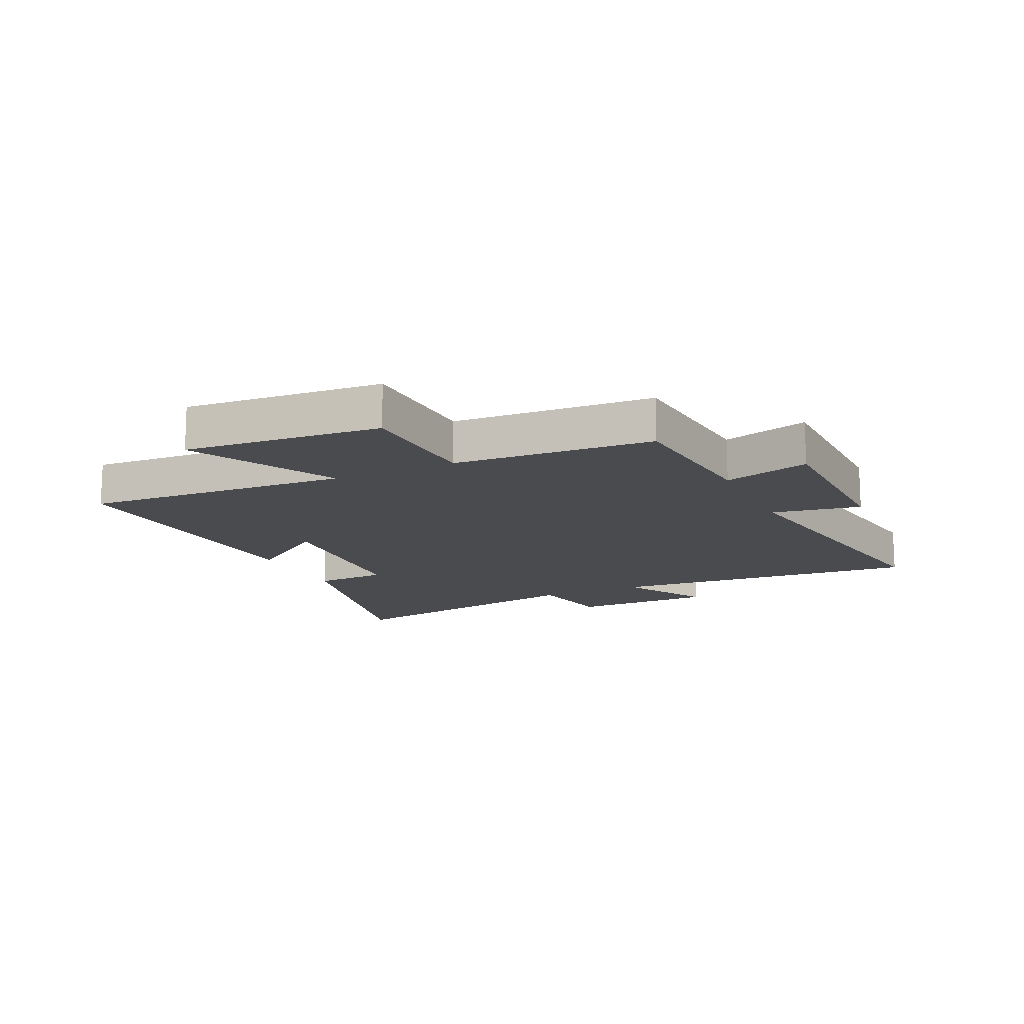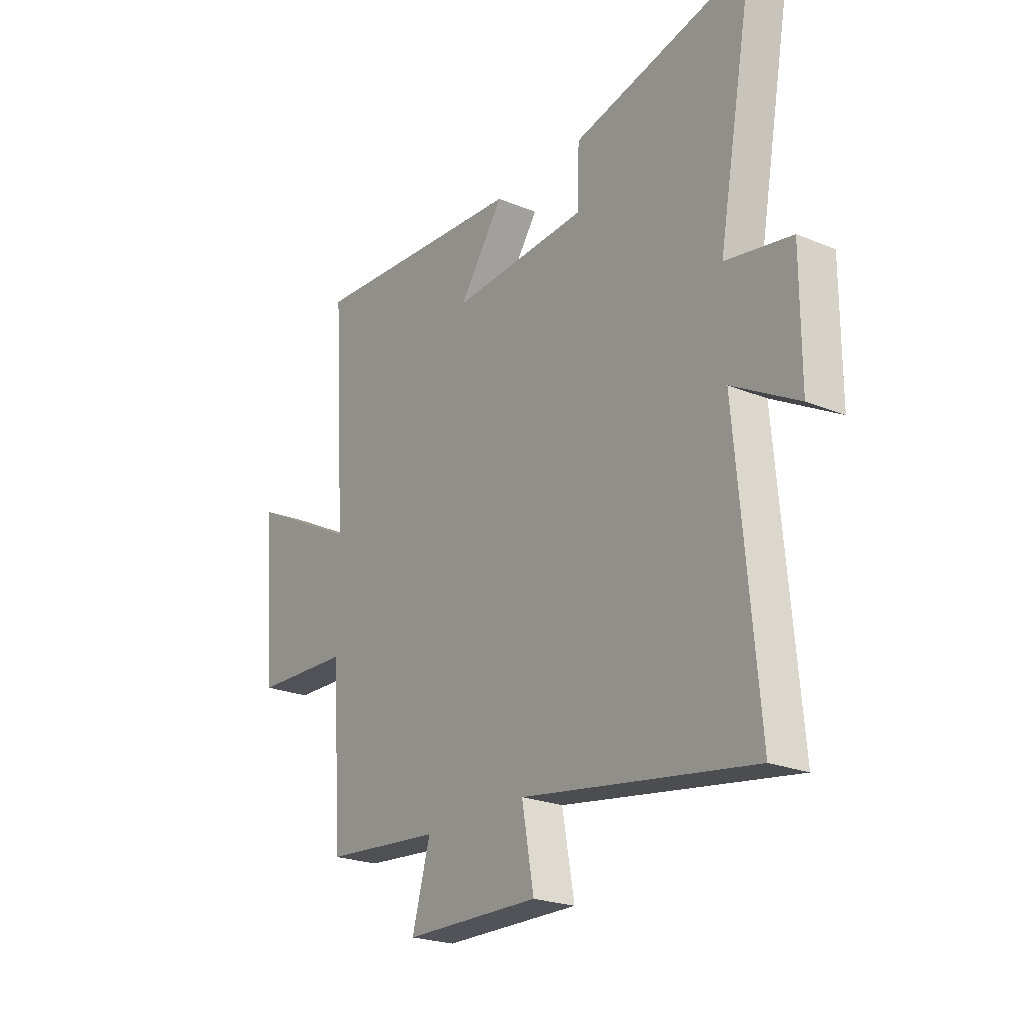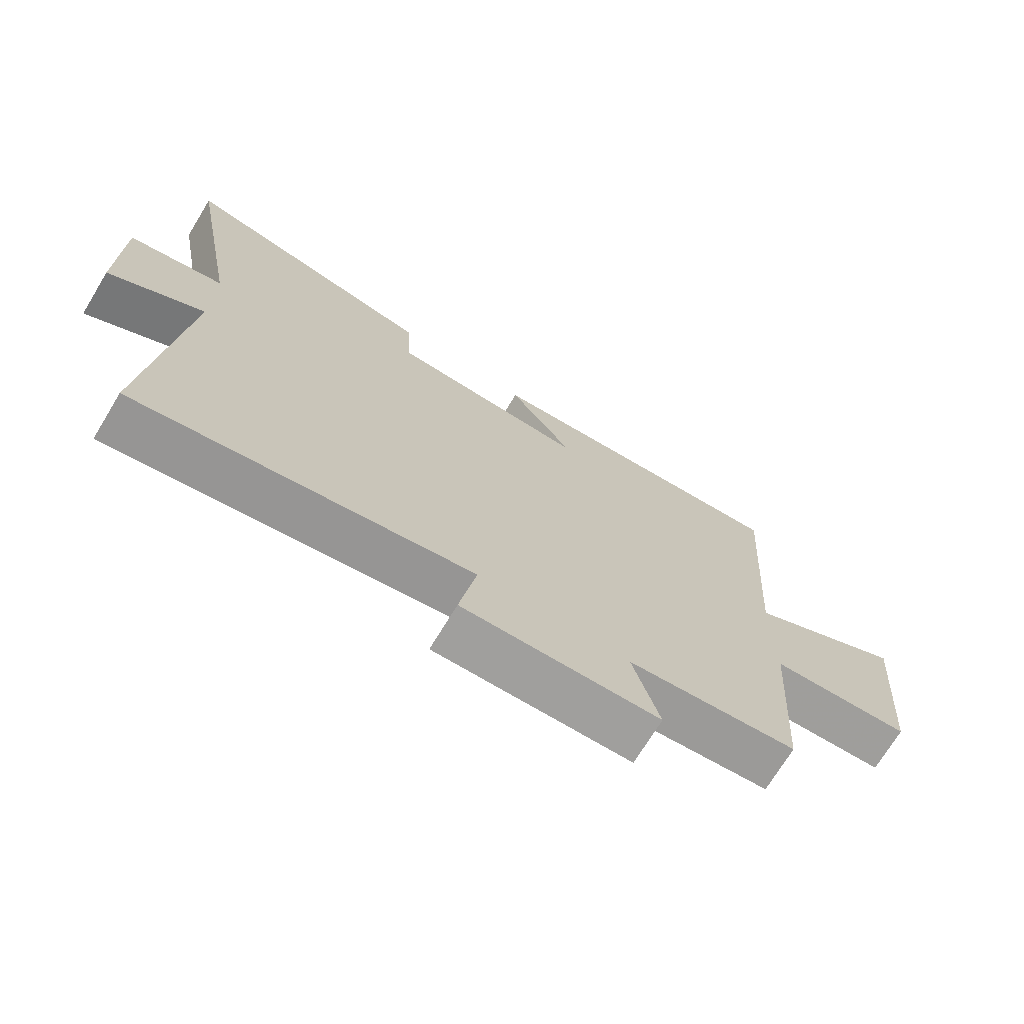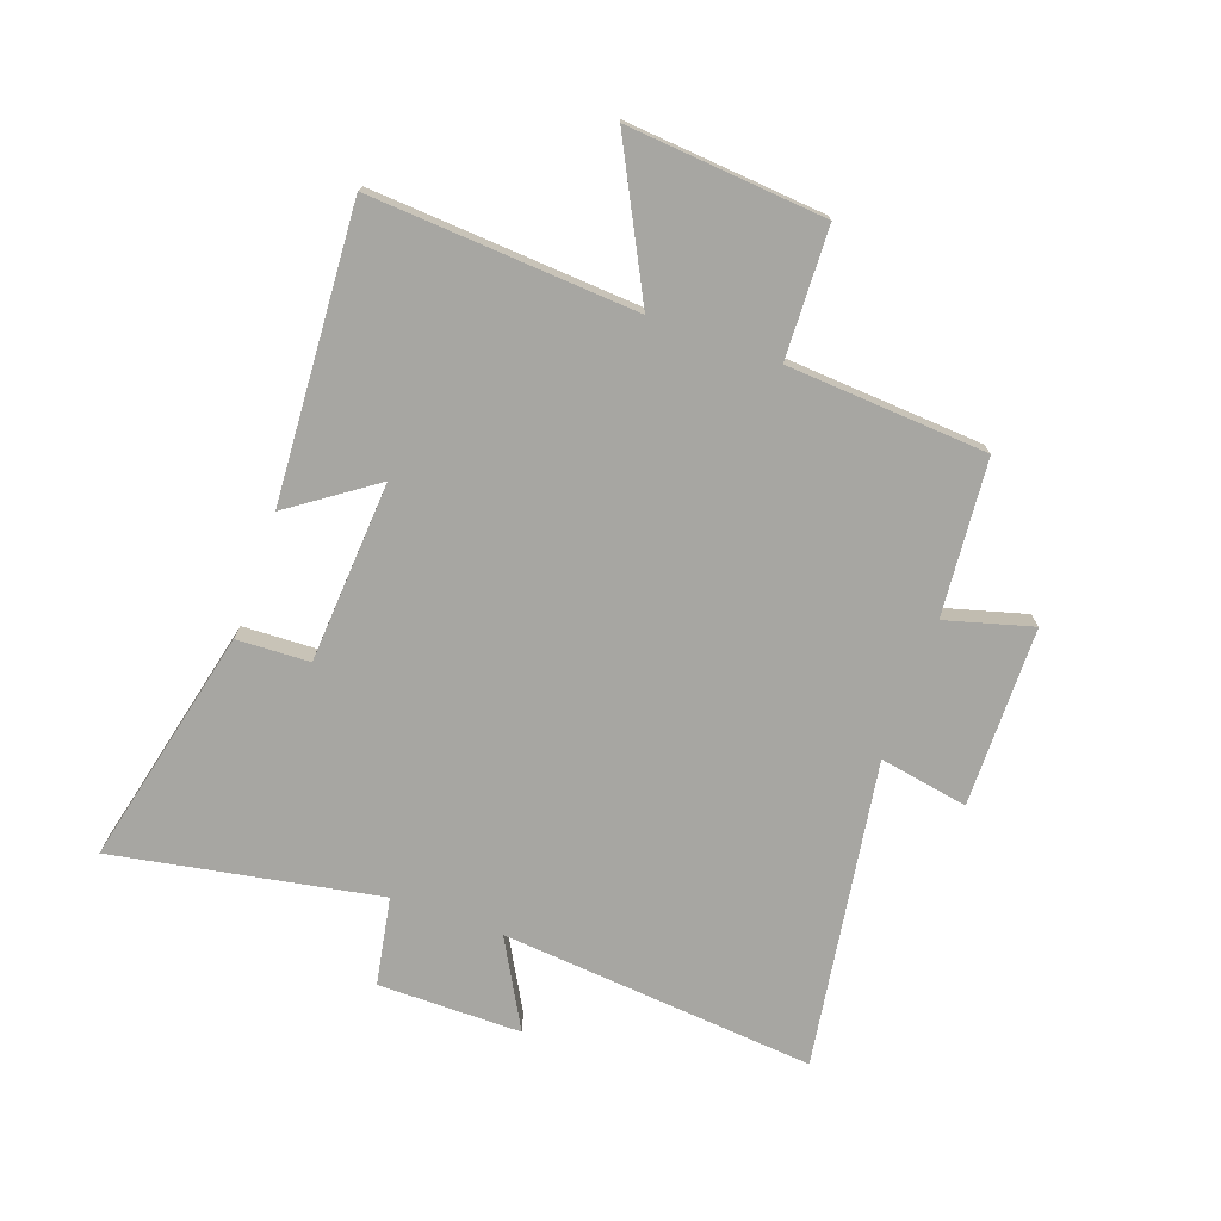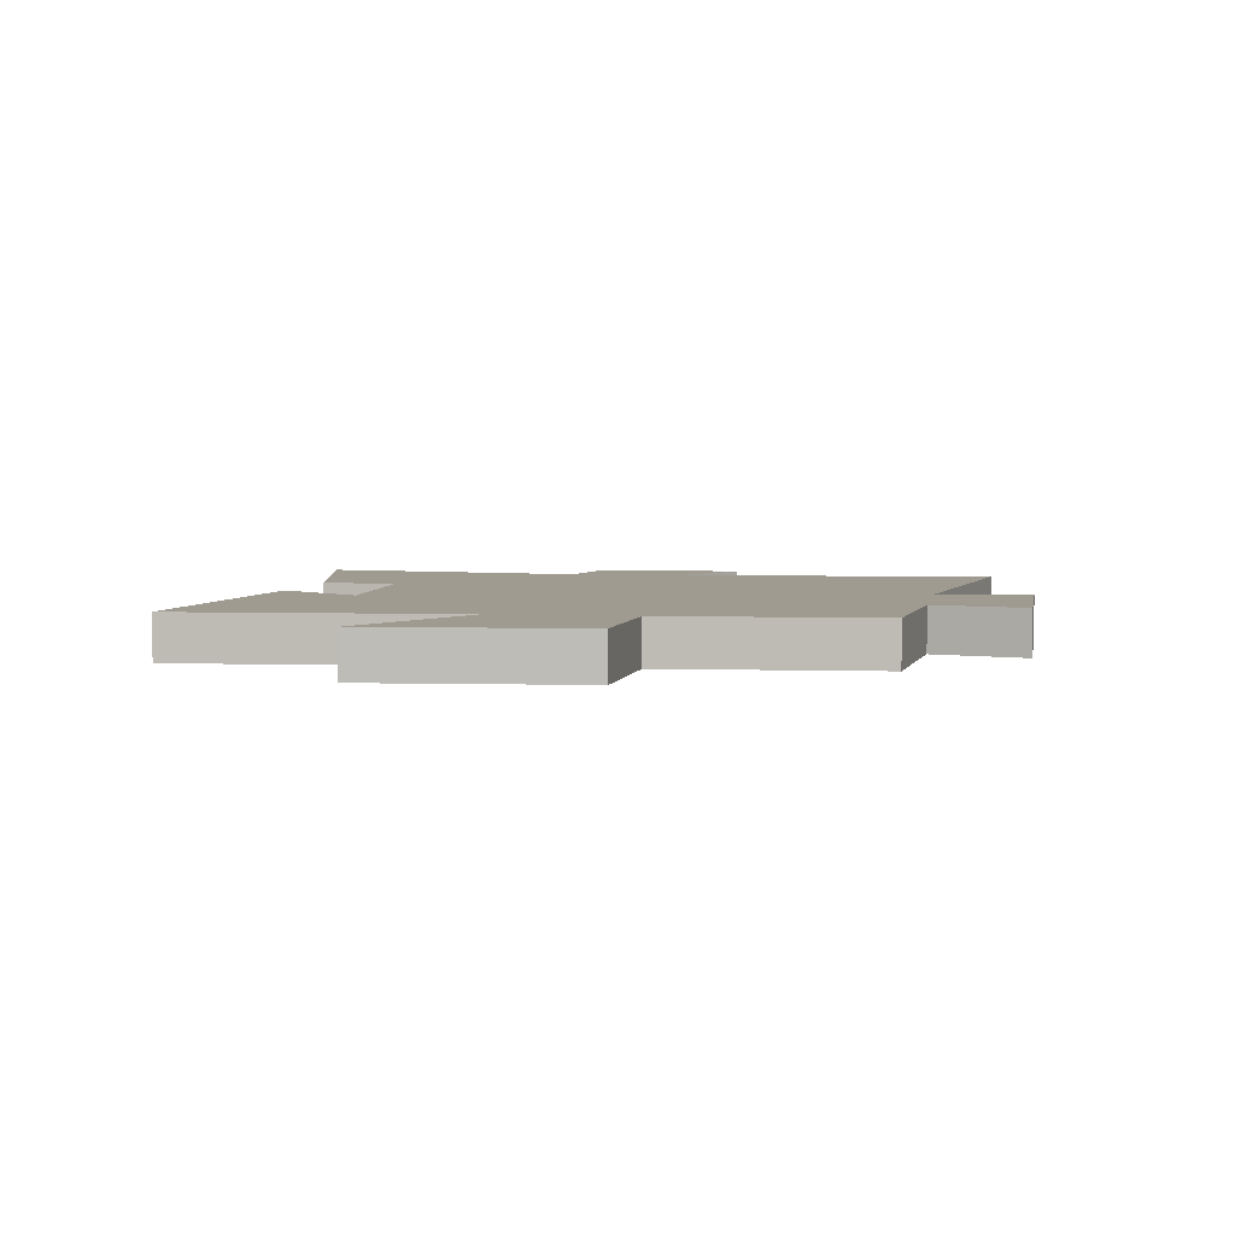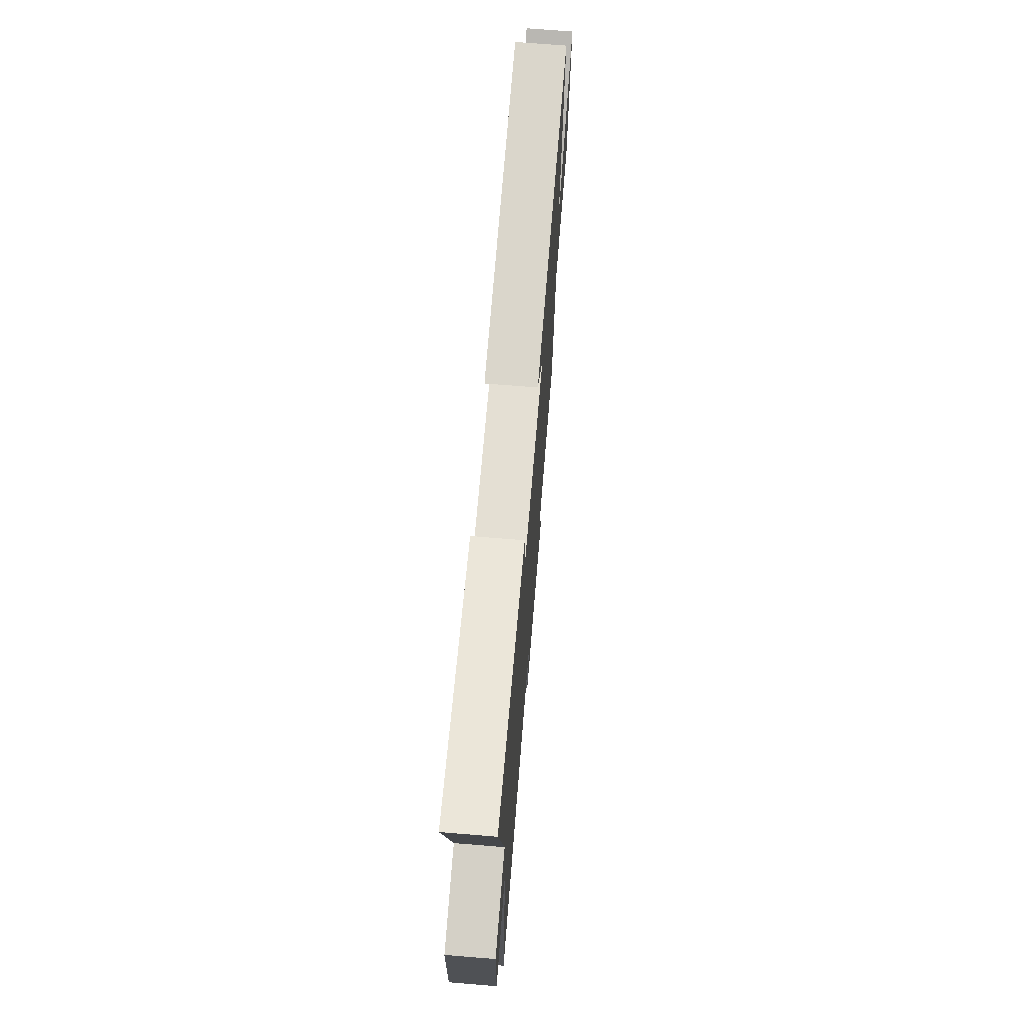
<metadata>
{"format":"obj","ext":"obj","renderer":"f3d","projection":"perspective","resolution":1024,"background":"white","views":[{"elev":-14.3,"azim":115.3,"up":"+Y"},{"elev":-23.1,"azim":-125.1,"up":"+Z"},{"elev":-71.7,"azim":-31.3,"up":"+Z"},{"elev":-74.0,"azim":70.3,"up":"+Y"},{"elev":4.1,"azim":99.5,"up":"+Y"},{"elev":70.2,"azim":-85.3,"up":"+Z"}]}
</metadata>
<code>
v -0.547 0.07 -0.581
v -0.5 0.07 -0.045
v -0.649 0.07 -0.128
v -0.649 0.07 0.116
v -0.5 0.07 0.143
v -0.582 0.07 0.594
v -0.177 0.07 0.5
v -0.172 0.07 0.376
v 0.136 0.07 0.356
v 0.035 0.07 0.5
v 0.529 0.07 0.531
v 0.5 0.07 0.079
v 0.748 0.07 0.207
v 0.72 0.07 -0.129
v 0.5 0.07 -0.137
v 0.478 0.07 -0.477
v 0.213 0.07 -0.5
v 0.254 0.07 -0.647
v -0.052 0.07 -0.651
v -0.025 0.07 -0.5
v -0.547 0 -0.581
v -0.5 0 -0.045
v -0.649 0 -0.128
v -0.649 0 0.116
v -0.5 0 0.143
v -0.582 0 0.594
v -0.177 0 0.5
v -0.172 0 0.376
v 0.136 0 0.356
v 0.035 0 0.5
v 0.529 0 0.531
v 0.5 0 0.079
v 0.748 0 0.207
v 0.72 0 -0.129
v 0.5 0 -0.137
v 0.478 0 -0.477
v 0.213 0 -0.5
v 0.254 0 -0.647
v -0.052 0 -0.651
v -0.025 0 -0.5
f 17 18 19 20
f 15 16 17 20
f 15 20 1 2
f 12 13 14 15
f 12 15 2
f 9 10 11 12
f 8 9 12 2
f 5 6 7 8
f 5 8 2 3
f 3 4 5
f 40 39 38 37
f 40 37 36 35
f 22 21 40 35
f 35 34 33 32
f 22 35 32
f 32 31 30 29
f 22 32 29 28
f 28 27 26 25
f 23 22 28 25
f 25 24 23
f 1 21 22 2
f 2 22 23 3
f 3 23 24 4
f 4 24 25 5
f 5 25 26 6
f 6 26 27 7
f 7 27 28 8
f 8 28 29 9
f 9 29 30 10
f 10 30 31 11
f 11 31 32 12
f 12 32 33 13
f 13 33 34 14
f 14 34 35 15
f 15 35 36 16
f 16 36 37 17
f 17 37 38 18
f 18 38 39 19
f 19 39 40 20
f 20 40 21 1

</code>
